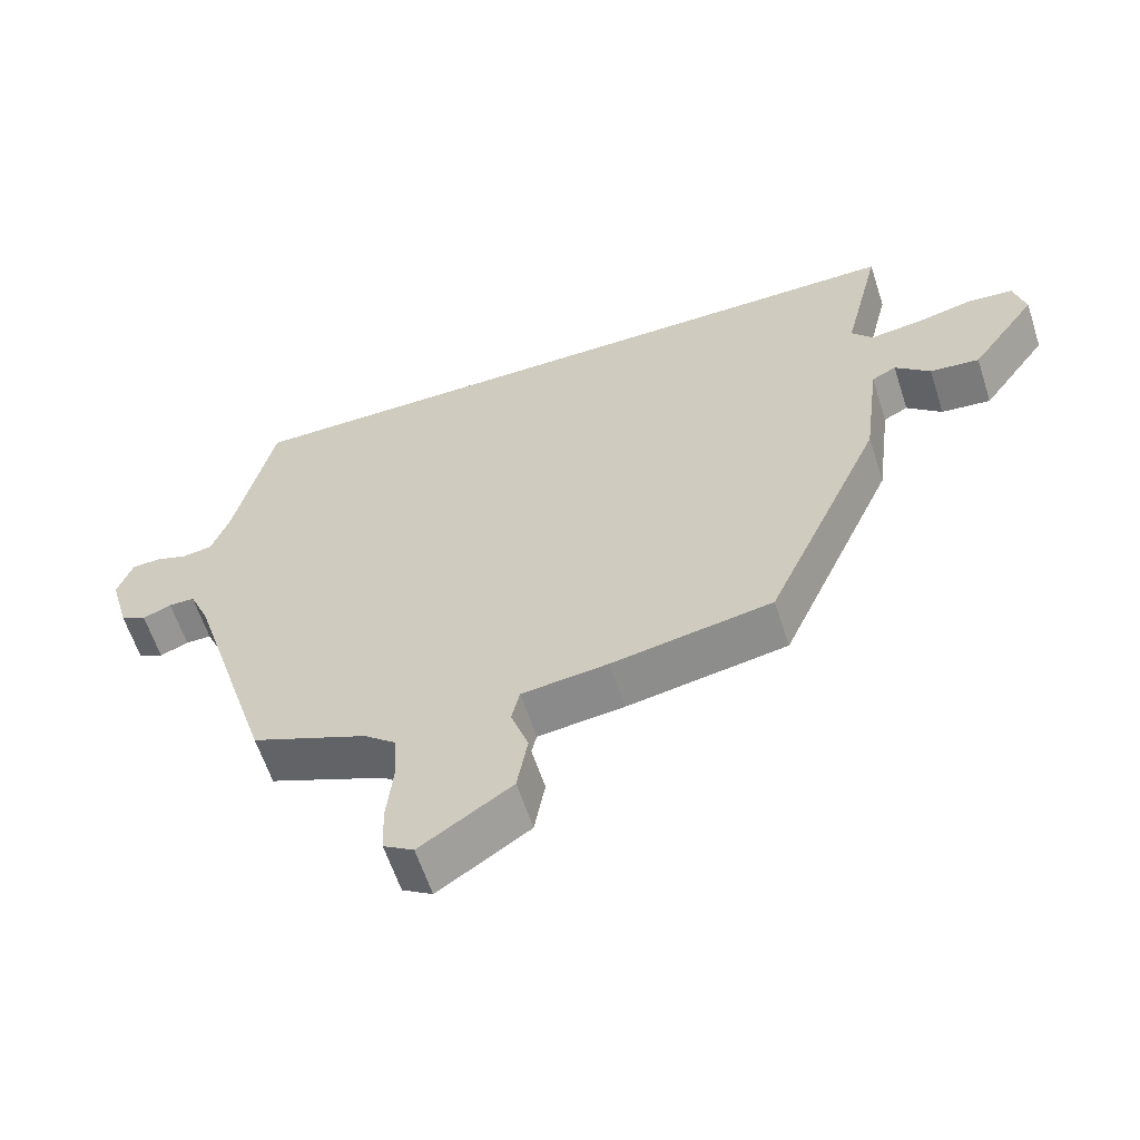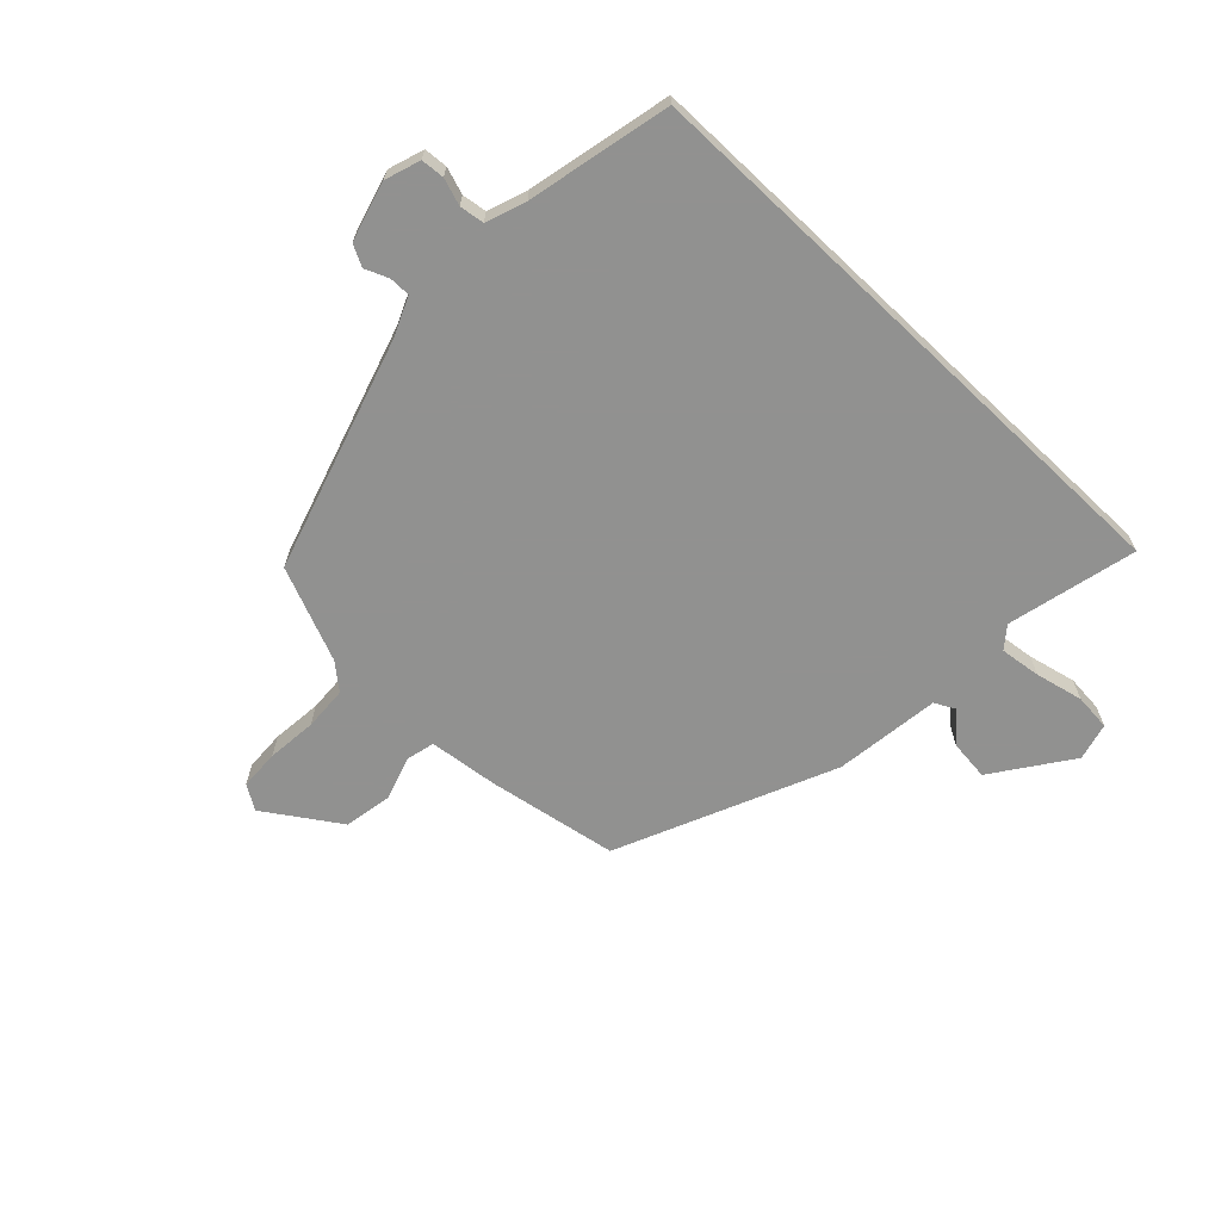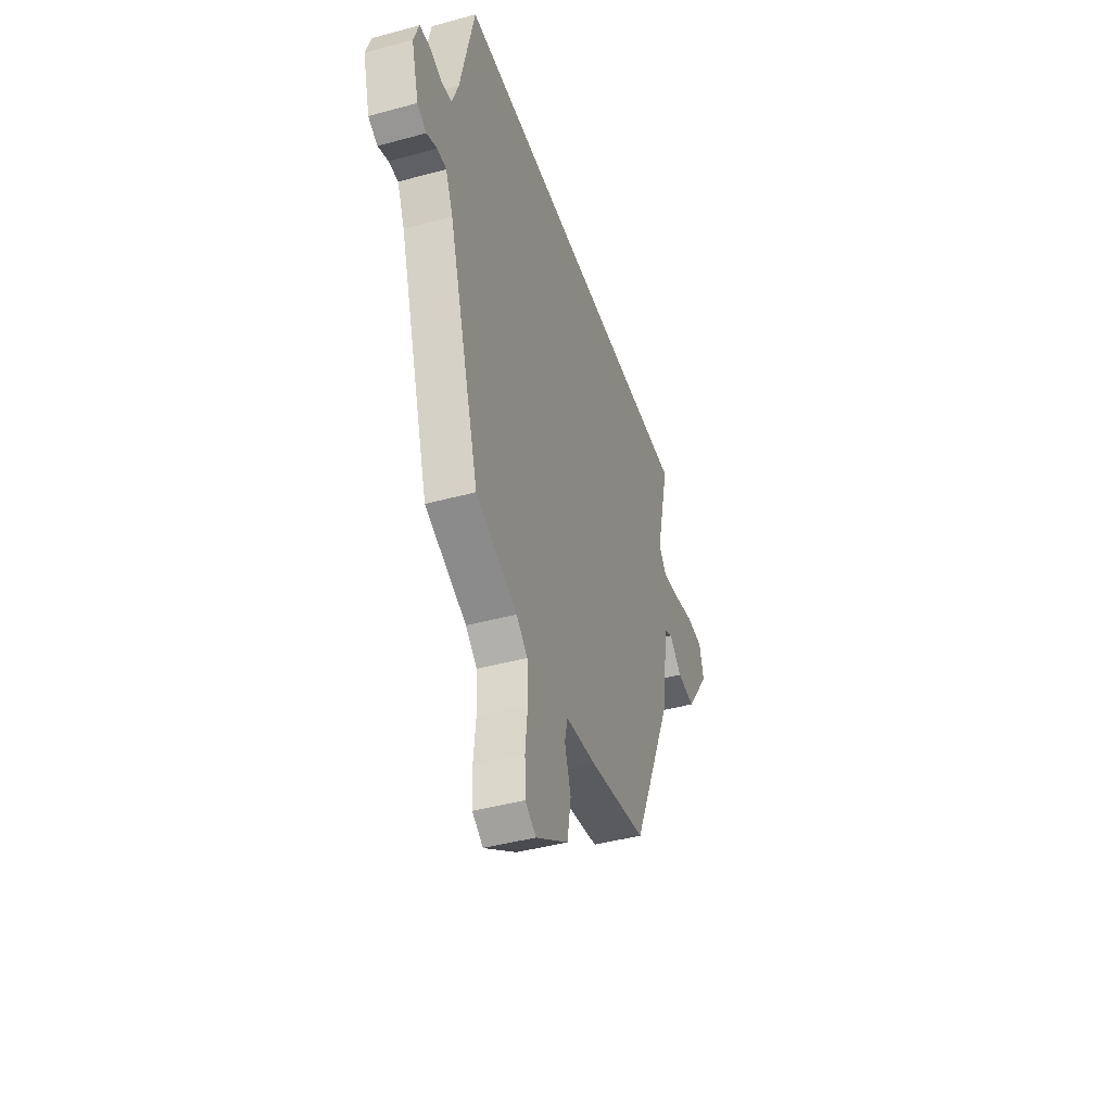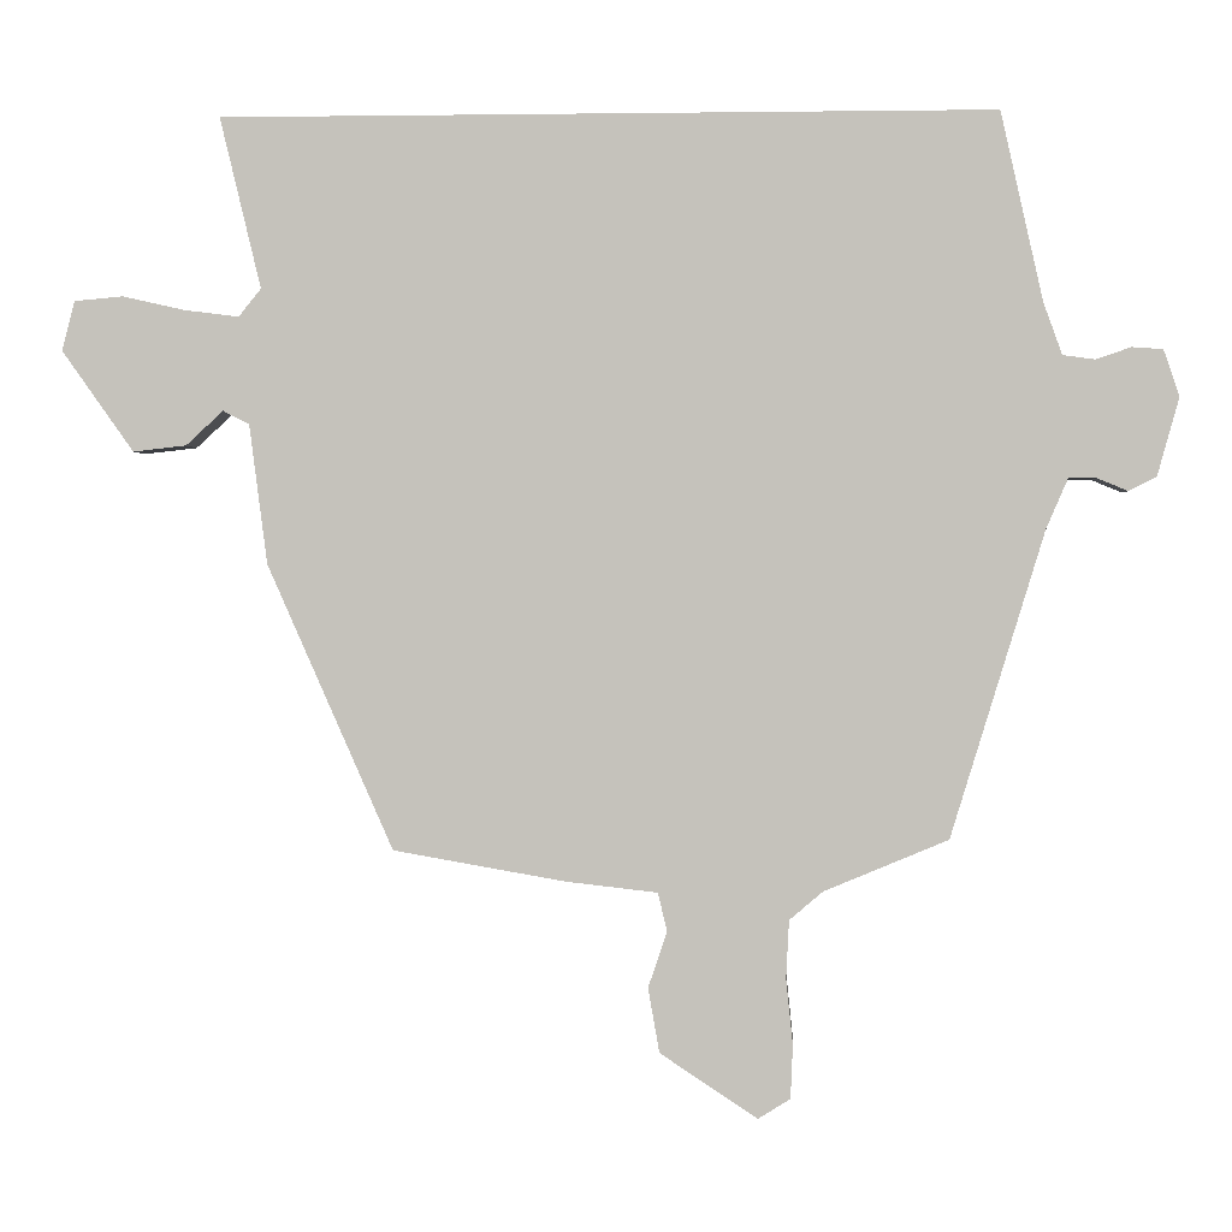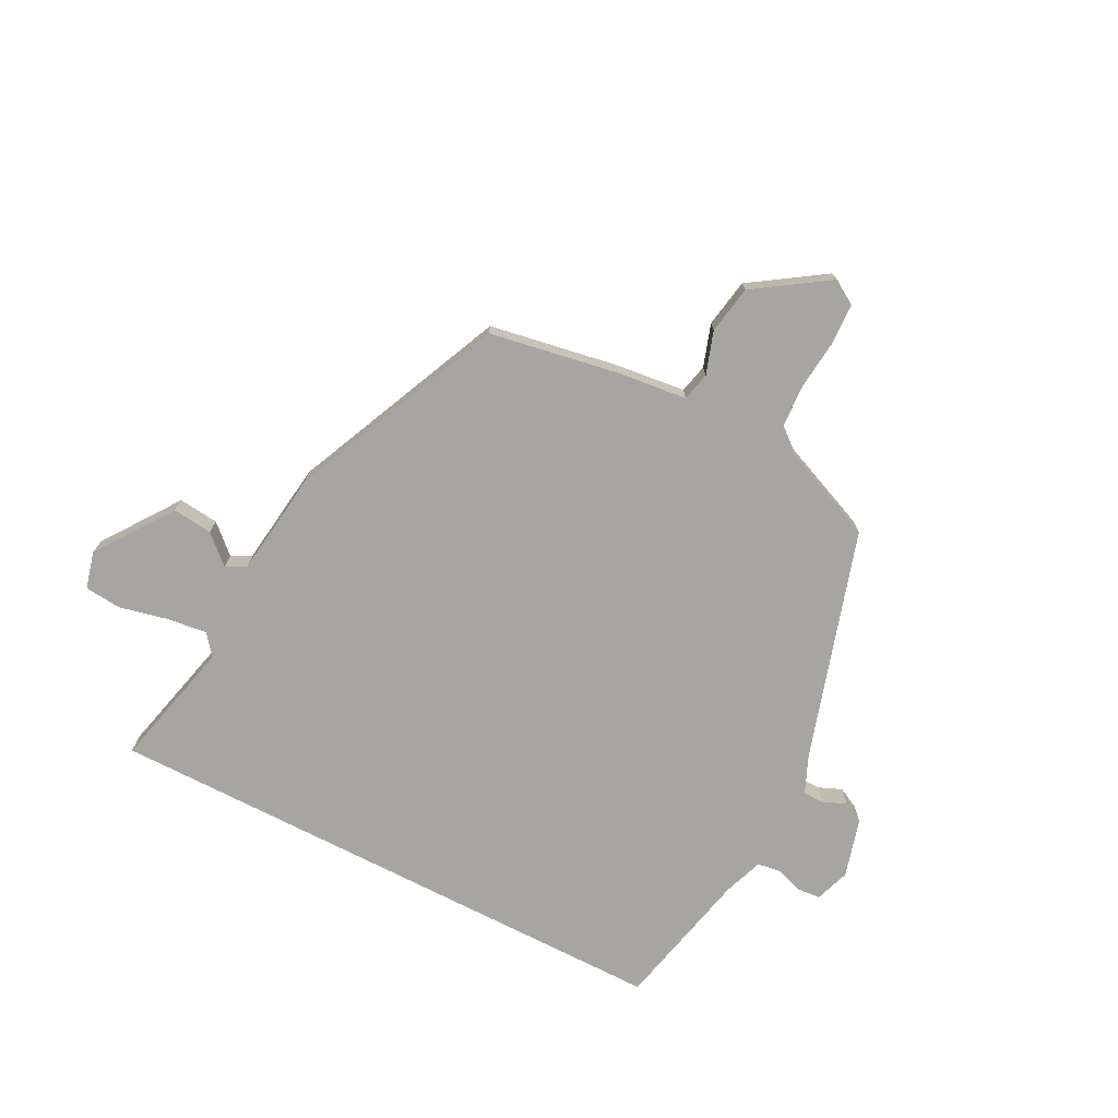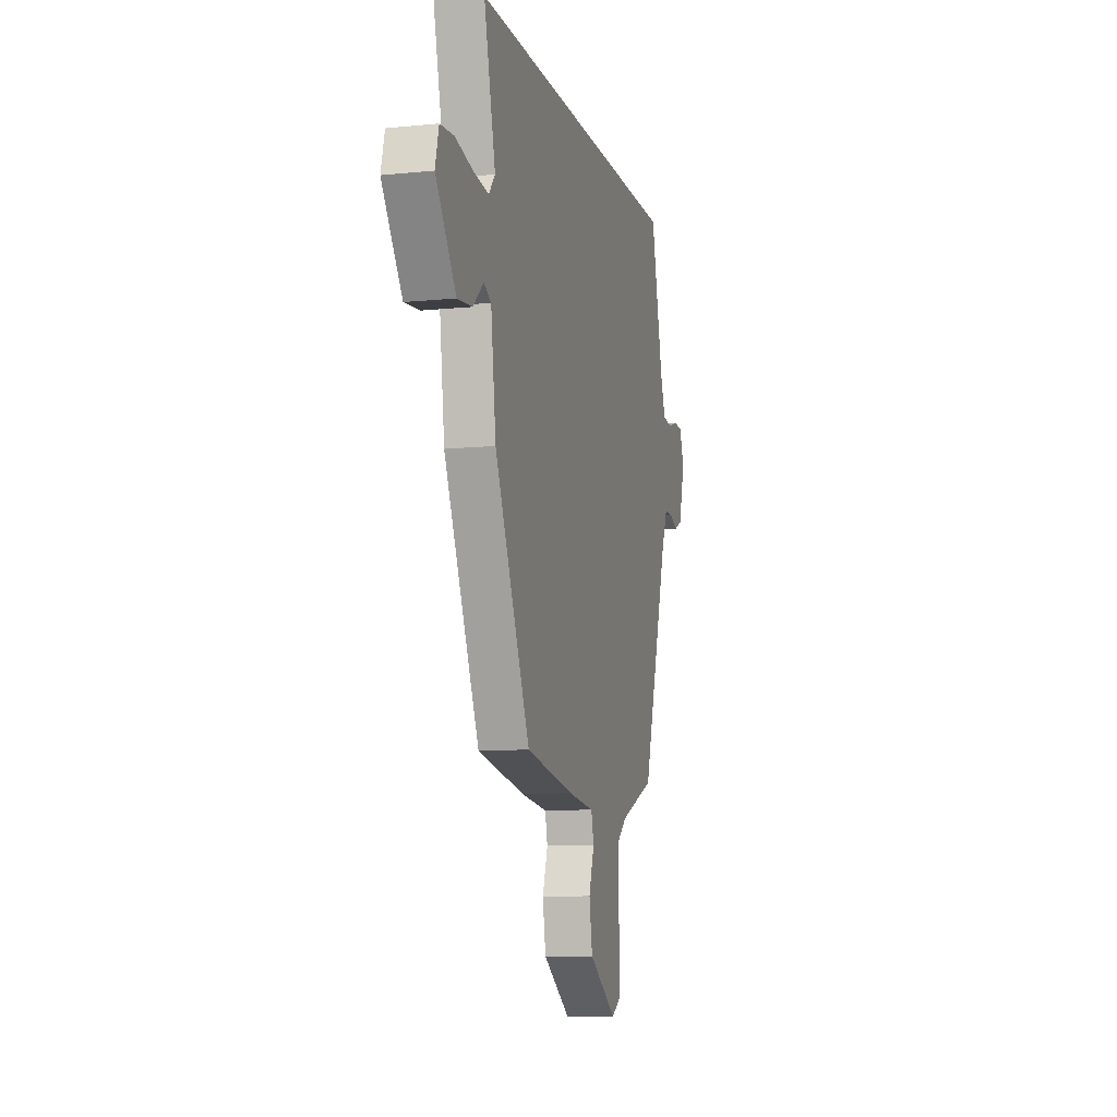
<metadata>
{"format":"obj","ext":"obj","renderer":"f3d","projection":"perspective","resolution":1024,"background":"white","views":[{"elev":-61.0,"azim":18.0,"up":"+Z"},{"elev":-66.0,"azim":-43.5,"up":"+Y"},{"elev":-43.3,"azim":-72.1,"up":"+Z"},{"elev":0.6,"azim":-176.6,"up":"+Z"},{"elev":-73.9,"azim":152.8,"up":"+Y"},{"elev":-9.9,"azim":104.5,"up":"+Z"}]}
</metadata>
<code>
v 0.355 0.07 -0.474
v 0.126 0.07 -0.514
v 0.003 0.07 -0.528
v -0.009 0.07 -0.579
v 0.016 0.07 -0.654
v 0.001 0.07 -0.74
v -0.129 0.07 -0.826
v -0.172 0.07 -0.799
v -0.175 0.07 -0.728
v -0.166 0.07 -0.64
v -0.17 0.07 -0.563
v -0.215 0.07 -0.525
v -0.38 0.07 -0.456
v -0.505 0.07 -0.049
v -0.534 0.07 0.018
v -0.571 0.07 0.018
v -0.612 0.07 0.001
v -0.649 0.07 0.02
v -0.678 0.07 0.124
v -0.657 0.07 0.186
v -0.616 0.07 0.189
v -0.569 0.07 0.173
v -0.526 0.07 0.179
v -0.501 0.07 0.249
v -0.445 0.07 0.5
v 0.586 0.07 0.5
v 0.531 0.07 0.272
v 0.561 0.07 0.235
v 0.633 0.07 0.244
v 0.717 0.07 0.263
v 0.782 0.07 0.257
v 0.799 0.07 0.191
v 0.703 0.07 0.056
v 0.632 0.07 0.064
v 0.582 0.07 0.11
v 0.547 0.07 0.092
v 0.523 0.07 -0.094
v 0.355 0 -0.474
v 0.126 0 -0.514
v 0.003 0 -0.528
v -0.009 0 -0.579
v 0.016 0 -0.654
v 0.001 0 -0.74
v -0.129 0 -0.826
v -0.172 0 -0.799
v -0.175 0 -0.728
v -0.166 0 -0.64
v -0.17 0 -0.563
v -0.215 0 -0.525
v -0.38 0 -0.456
v -0.505 0 -0.049
v -0.534 0 0.018
v -0.571 0 0.018
v -0.612 0 0.001
v -0.649 0 0.02
v -0.678 0 0.124
v -0.657 0 0.186
v -0.616 0 0.189
v -0.569 0 0.173
v -0.526 0 0.179
v -0.501 0 0.249
v -0.445 0 0.5
v 0.586 0 0.5
v 0.531 0 0.272
v 0.561 0 0.235
v 0.633 0 0.244
v 0.717 0 0.263
v 0.782 0 0.257
v 0.799 0 0.191
v 0.703 0 0.056
v 0.632 0 0.064
v 0.582 0 0.11
v 0.547 0 0.092
v 0.523 0 -0.094
f 1 2 3
f 37 1 3
f 36 37 3
f 33 34 35
f 32 33 35
f 31 32 35
f 30 31 35
f 29 30 35
f 28 29 35 36
f 27 28 36 3
f 26 27 3
f 25 26 3
f 24 25 3
f 20 21 22
f 19 20 22
f 18 19 22
f 17 18 22
f 16 17 22
f 15 16 22 23
f 24 3 4
f 23 24 4
f 15 23 4
f 14 15 4
f 8 9 10
f 7 8 10
f 6 7 10
f 5 6 10
f 4 5 10
f 4 10 11
f 12 13 14 4
f 4 11 12
f 40 39 38
f 40 38 74
f 40 74 73
f 72 71 70
f 72 70 69
f 72 69 68
f 72 68 67
f 72 67 66
f 73 72 66 65
f 40 73 65 64
f 40 64 63
f 40 63 62
f 40 62 61
f 59 58 57
f 59 57 56
f 59 56 55
f 59 55 54
f 59 54 53
f 60 59 53 52
f 41 40 61
f 41 61 60
f 41 60 52
f 41 52 51
f 47 46 45
f 47 45 44
f 47 44 43
f 47 43 42
f 47 42 41
f 48 47 41
f 41 51 50 49
f 49 48 41
f 1 38 39 2
f 2 39 40 3
f 3 40 41 4
f 4 41 42 5
f 5 42 43 6
f 6 43 44 7
f 7 44 45 8
f 8 45 46 9
f 9 46 47 10
f 10 47 48 11
f 11 48 49 12
f 12 49 50 13
f 13 50 51 14
f 14 51 52 15
f 15 52 53 16
f 16 53 54 17
f 17 54 55 18
f 18 55 56 19
f 19 56 57 20
f 20 57 58 21
f 21 58 59 22
f 22 59 60 23
f 23 60 61 24
f 24 61 62 25
f 25 62 63 26
f 26 63 64 27
f 27 64 65 28
f 28 65 66 29
f 29 66 67 30
f 30 67 68 31
f 31 68 69 32
f 32 69 70 33
f 33 70 71 34
f 34 71 72 35
f 35 72 73 36
f 36 73 74 37
f 37 74 38 1

</code>
